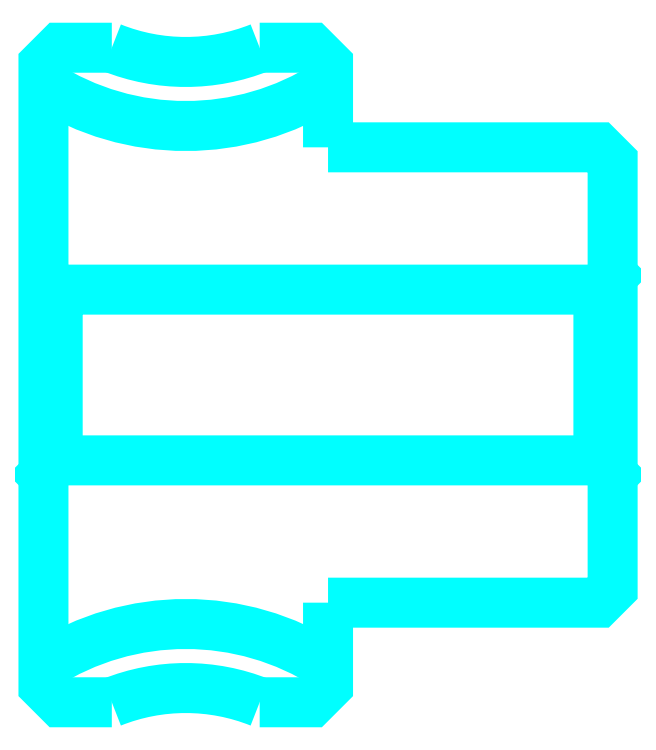
<metadata>
{"format":"dxf","ext":"dxf","renderer":"ezdxf+matplotlib","layout":"modelspace","background":"white","min_lineweight":24,"dpi":150}
</metadata>
<code>
0
SECTION
2
ENTITIES
0
ARC
8
0
10
46.23
20
65.9
30
0
40
9.25
50
237.3
51
302.7
0
ARC
8
0
10
46.23
20
29.9
30
0
40
9.25
50
57.28
51
122.7
0
ARC
8
0
10
46.23
20
65.9
30
0
40
7
50
248.2
51
291.8
0
ARC
8
0
10
46.23
20
29.9
30
0
40
7
50
68.21
51
111.8
0
LINE
8
0
10
61.23
20
51.4
30
0
11
60.73
21
50.9
31
0
0
LINE
8
0
10
61.23
20
44.4
30
0
11
60.73
21
44.9
31
0
0
LINE
8
0
10
41.23
20
44.4
30
0
11
41.73
21
44.9
31
0
0
POLYLINE
8
0
66
1
10
0
20
0
30
0
70
2
0
VERTEX
8
0
10
43.63
20
59.4
30
0
70
0
0
VERTEX
8
0
10
41.81
20
59.4
30
0
70
0
0
VERTEX
8
0
10
41.23
20
58.82
30
0
70
0
0
VERTEX
8
0
10
41.23
20
44.4
30
0
70
0
0
SEQEND
8
0
0
POLYLINE
8
0
66
1
10
0
20
0
30
0
70
2
0
VERTEX
8
0
10
41.23
20
44.4
30
0
70
0
0
VERTEX
8
0
10
41.23
20
36.98
30
0
70
0
0
VERTEX
8
0
10
41.81
20
36.4
30
0
70
0
0
VERTEX
8
0
10
43.63
20
36.4
30
0
70
0
0
SEQEND
8
0
0
POLYLINE
8
0
66
1
10
0
20
0
30
0
70
2
0
VERTEX
8
0
10
41.23
20
51.4
30
0
70
0
0
VERTEX
8
0
10
41.73
20
50.9
30
0
70
0
0
VERTEX
8
0
10
41.73
20
44.9
30
0
70
0
0
VERTEX
8
0
10
60.73
20
44.9
30
0
70
0
0
VERTEX
8
0
10
60.73
20
50.9
30
0
70
0
0
VERTEX
8
0
10
41.73
20
50.9
30
0
70
0
0
SEQEND
8
0
0
POLYLINE
8
0
66
1
10
0
20
0
30
0
70
2
0
VERTEX
8
0
10
51.23
20
55.9
30
0
70
0
0
VERTEX
8
0
10
51.23
20
58.82
30
0
70
0
0
VERTEX
8
0
10
50.65
20
59.4
30
0
70
0
0
VERTEX
8
0
10
48.82
20
59.4
30
0
70
0
0
SEQEND
8
0
0
POLYLINE
8
0
66
1
10
0
20
0
30
0
70
2
0
VERTEX
8
0
10
48.82
20
36.4
30
0
70
0
0
VERTEX
8
0
10
50.65
20
36.4
30
0
70
0
0
VERTEX
8
0
10
51.23
20
36.98
30
0
70
0
0
VERTEX
8
0
10
51.23
20
39.9
30
0
70
0
0
SEQEND
8
0
0
POLYLINE
8
0
66
1
10
0
20
0
30
0
70
2
0
VERTEX
8
0
10
51.23
20
39.9
30
0
70
0
0
VERTEX
8
0
10
60.73
20
39.9
30
0
70
0
0
VERTEX
8
0
10
61.23
20
40.4
30
0
70
0
0
VERTEX
8
0
10
61.23
20
55.4
30
0
70
0
0
VERTEX
8
0
10
60.73
20
55.9
30
0
70
0
0
VERTEX
8
0
10
51.23
20
55.9
30
0
70
0
0
SEQEND
8
0
0
ENDSEC
0
EOF

</code>
